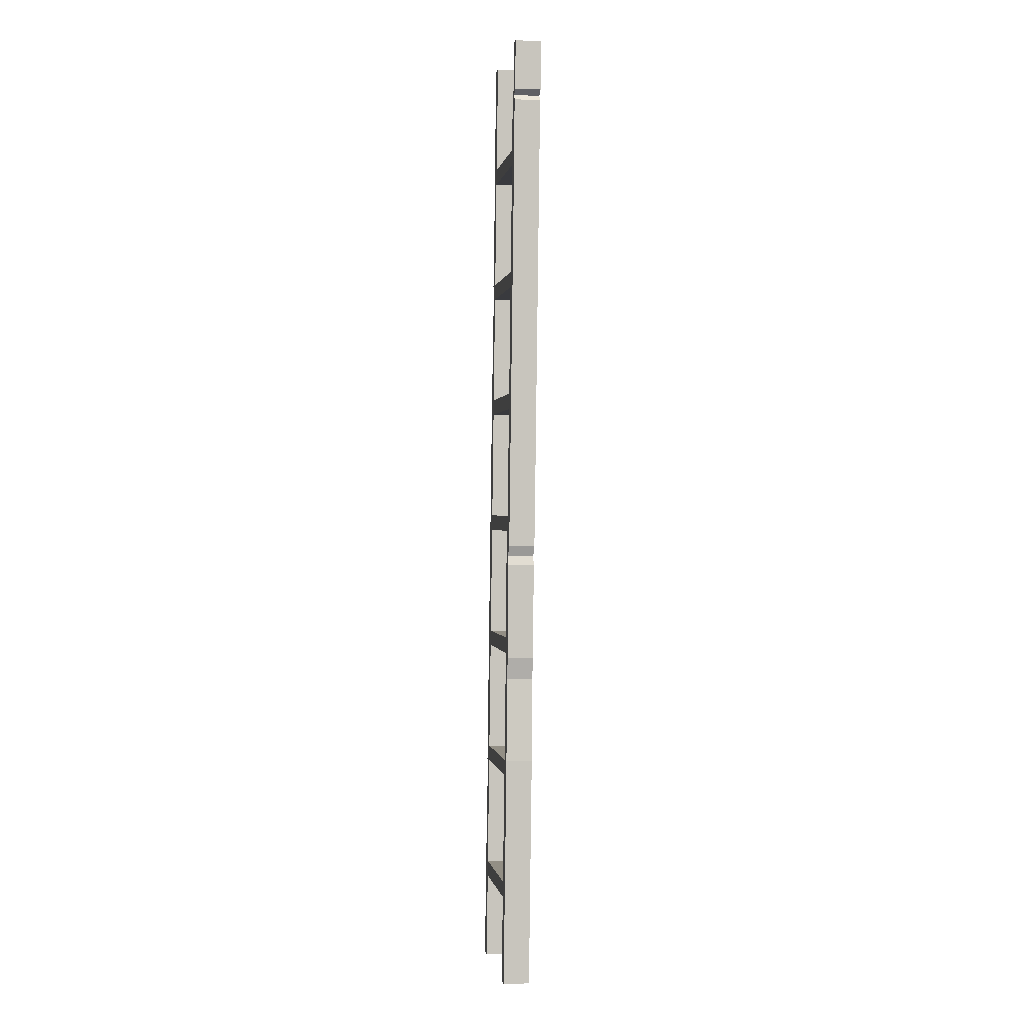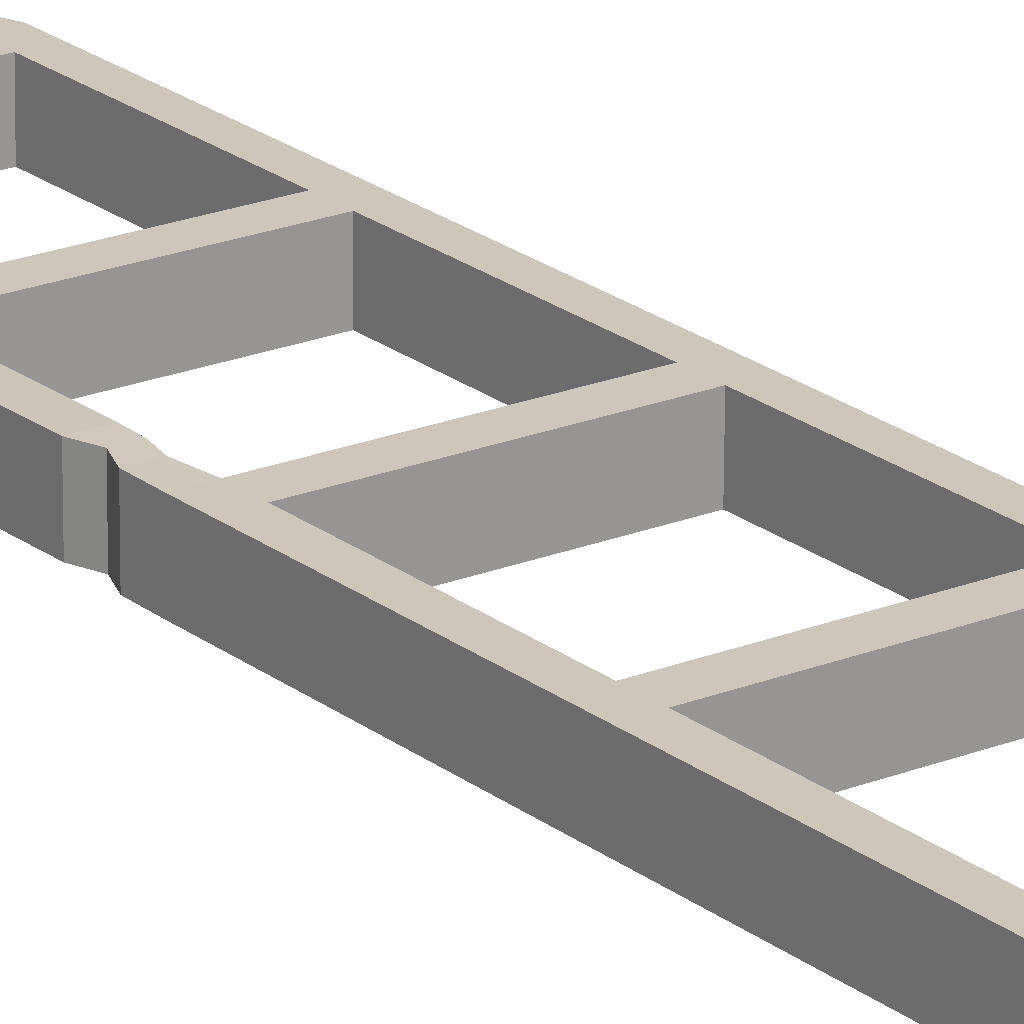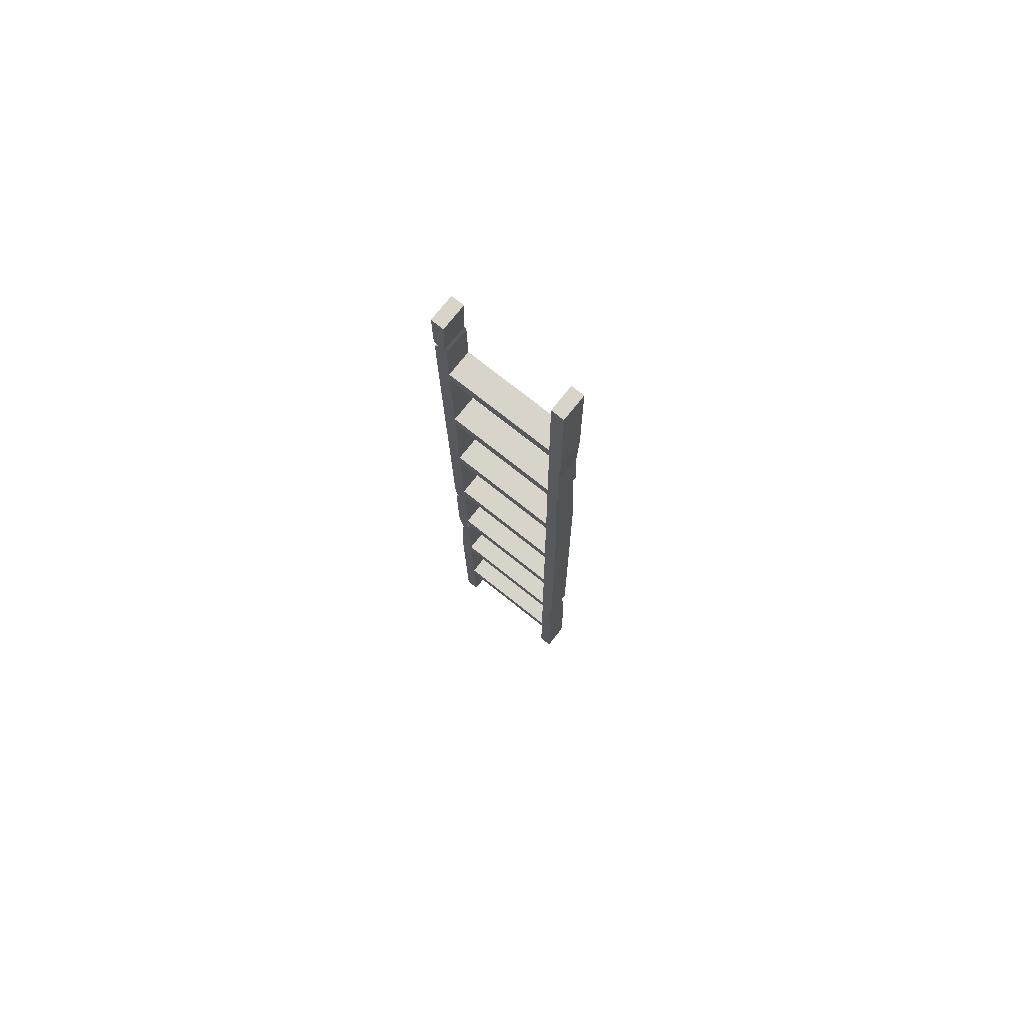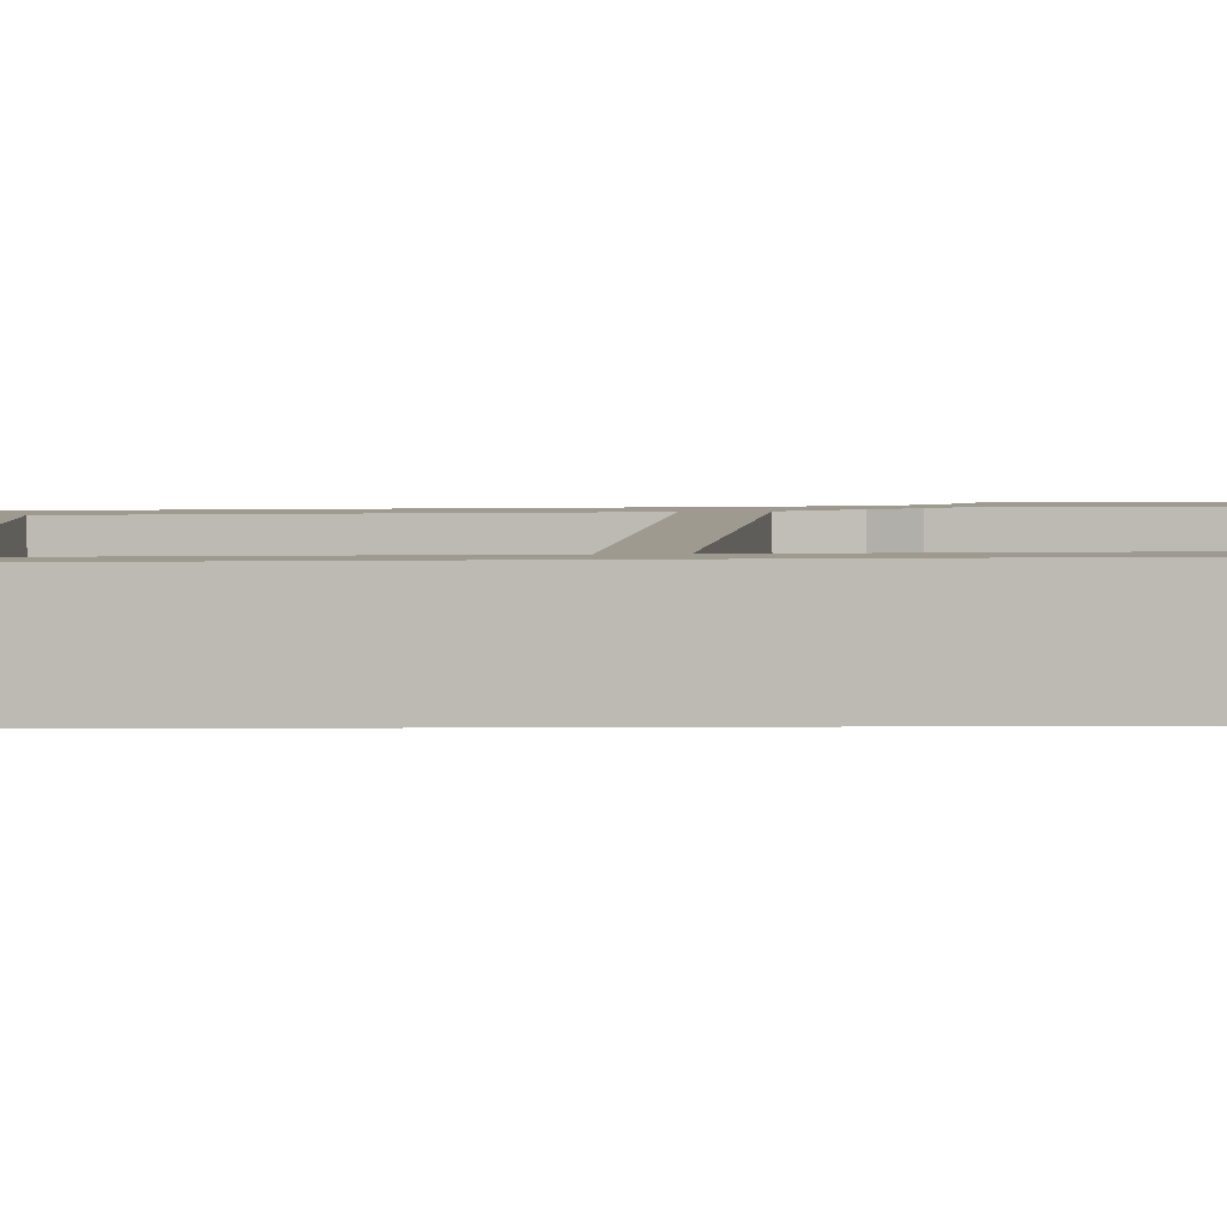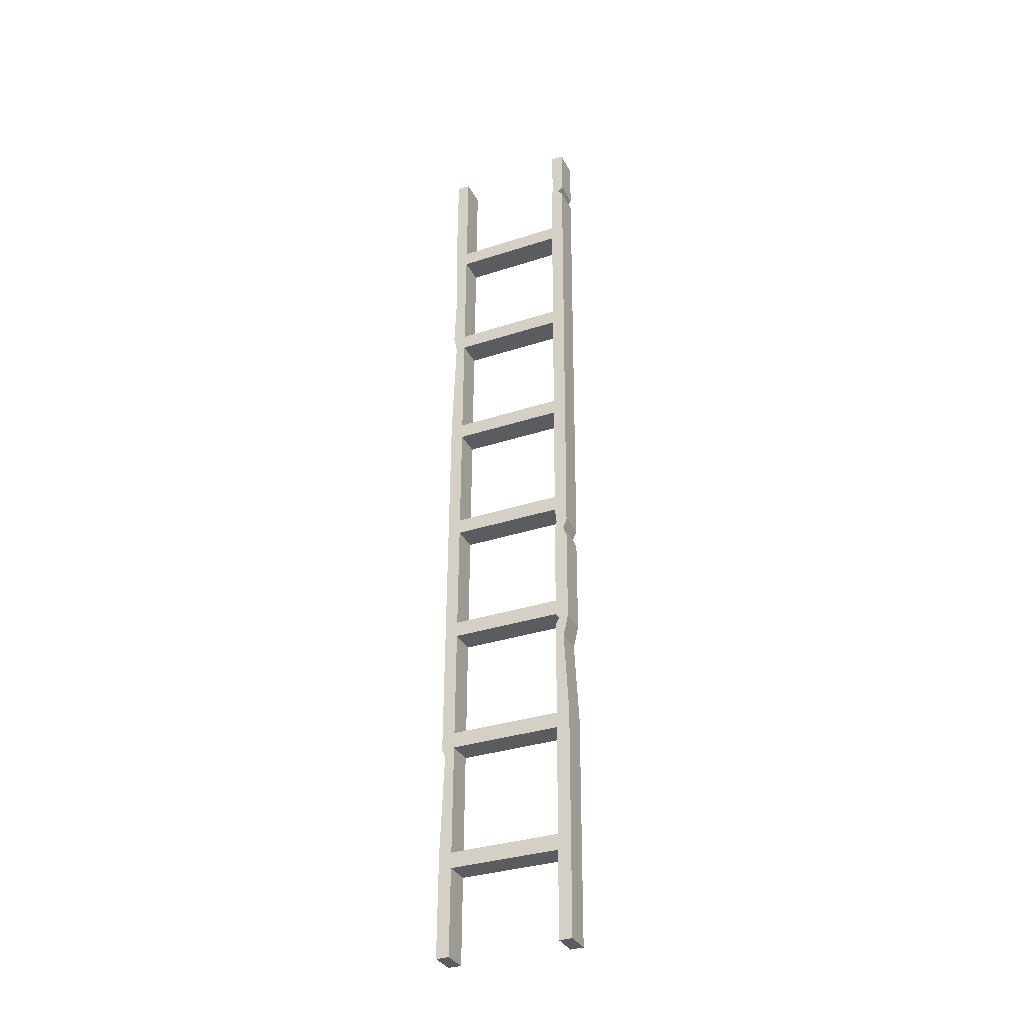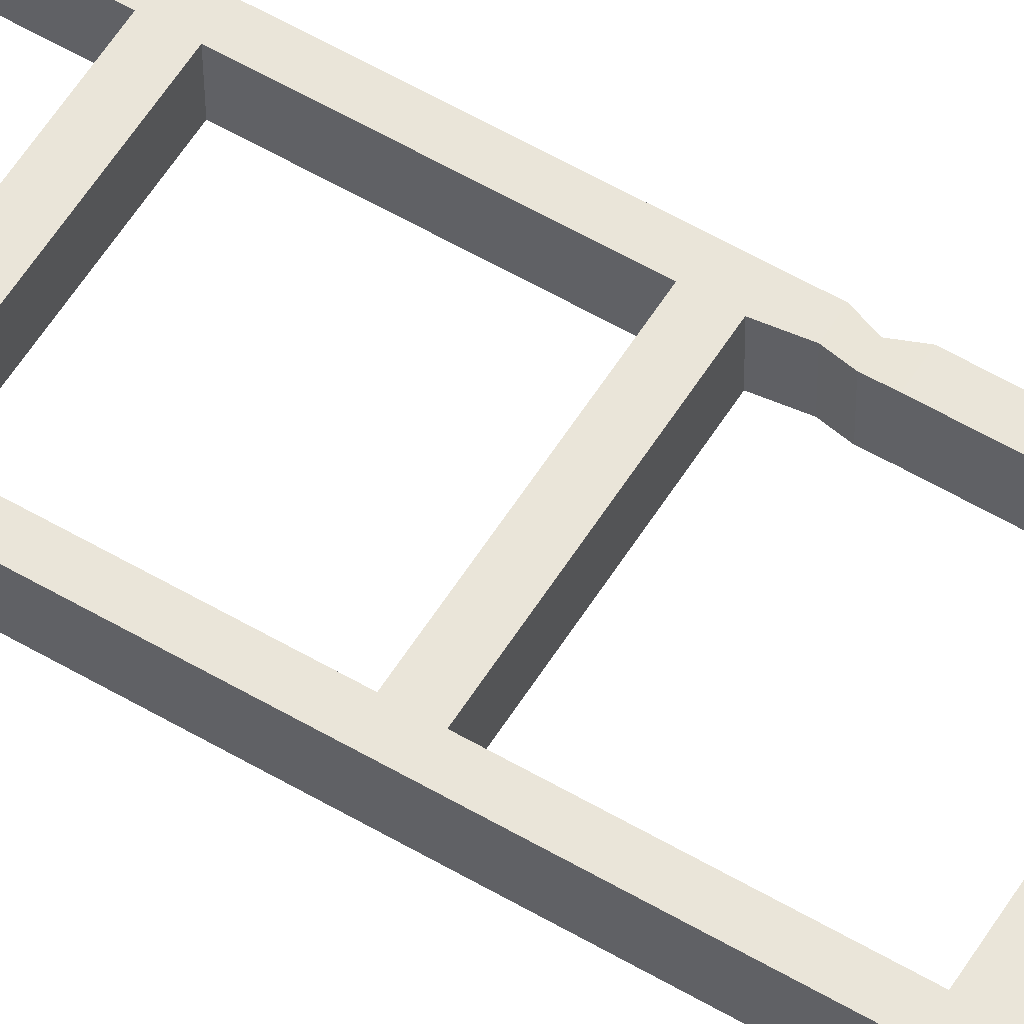
<metadata>
{"format":"obj","ext":"obj","renderer":"f3d","projection":"perspective","resolution":1024,"background":"white","views":[{"elev":0.0,"azim":81.1,"up":"+Y"},{"elev":20.7,"azim":143.5,"up":"+Z"},{"elev":74.6,"azim":-141.4,"up":"+Y"},{"elev":4.0,"azim":-82.7,"up":"+Z"},{"elev":-32.9,"azim":24.4,"up":"+Y"},{"elev":57.7,"azim":-58.4,"up":"+Z"}]}
</metadata>
<code>
o Ladder_medium_Cylinder.002
v -0.3165 -0.01036 0.108
v -0.3165 -0.01193 -0.01409
v -0.2559 -0.01036 0.108
v -0.2559 -0.01193 -0.01409
v -0.3165 0.3916 0.1028
v -0.3165 0.4647 0.1019
v -0.3165 0.9763 0.09529
v -0.3165 1.049 0.09435
v -0.3165 1.561 0.08778
v -0.3165 1.634 0.08684
v -0.3165 2.146 0.08027
v -0.3165 2.219 0.07933
v -0.3165 2.73 0.07276
v -0.3165 2.803 0.07182
v -0.3008 3.315 0.06525
v -0.3165 3.388 0.06431
v -0.3165 3.9 0.05774
v -0.3165 3.973 0.0568
v -0.3165 4.484 0.05023
v -0.3165 4.483 -0.07182
v -0.3165 3.971 -0.06525
v -0.3165 3.898 -0.06431
v -0.3165 3.386 -0.05774
v -0.3008 3.313 -0.0568
v -0.3165 2.802 -0.05023
v -0.3165 2.729 -0.04929
v -0.3165 2.217 -0.04272
v -0.3165 2.144 -0.04179
v -0.3165 1.632 -0.03521
v -0.3165 1.559 -0.03427
v -0.3165 1.048 -0.0277
v -0.3165 0.9747 -0.02677
v -0.3165 0.4631 -0.0202
v -0.3165 0.39 -0.01926
v -0.2559 4.483 -0.07182
v -0.2559 3.971 -0.06525
v -0.2559 3.898 -0.06431
v -0.2559 3.386 -0.05774
v -0.2559 3.313 -0.0568
v -0.2559 2.802 -0.05023
v -0.2559 2.729 -0.04929
v -0.2559 2.217 -0.04272
v -0.2559 2.144 -0.04179
v -0.2559 1.632 -0.03521
v -0.2559 1.559 -0.03427
v -0.2559 1.048 -0.0277
v -0.2559 0.9747 -0.02677
v -0.2559 0.4631 -0.0202
v -0.2559 0.39 -0.01926
v -0.2559 4.484 0.05023
v -0.2559 3.973 0.0568
v -0.2559 3.9 0.05774
v -0.2559 3.388 0.06431
v -0.2559 3.315 0.06525
v -0.2559 2.803 0.07182
v -0.2559 2.73 0.07276
v -0.2559 2.219 0.07933
v -0.2559 2.146 0.08027
v -0.2559 1.634 0.08684
v -0.2559 1.561 0.08778
v -0.2559 1.049 0.09435
v -0.2559 0.9763 0.09529
v -0.2559 0.4647 0.1019
v -0.2559 0.3916 0.1028
v 0.3165 -0.01036 0.108
v 0.3165 -0.01193 -0.01409
v 0.2559 -0.01036 0.108
v 0.2559 -0.01193 -0.01409
v 0.3165 0.3916 0.1028
v 0.3165 0.4647 0.1019
v 0.3165 0.9763 0.09529
v 0.3165 1.049 0.09435
v 0.3165 1.561 0.08778
v 0.3165 1.634 0.08684
v 0.3165 2.146 0.08027
v 0.3165 2.219 0.07933
v 0.3165 2.73 0.07276
v 0.3165 2.803 0.07182
v 0.3165 3.315 0.06525
v 0.3165 3.388 0.06431
v 0.3165 3.9 0.05774
v 0.3165 3.973 0.0568
v 0.3165 4.484 0.05023
v 0.3165 4.483 -0.07182
v 0.3165 3.971 -0.06525
v 0.3165 3.898 -0.06431
v 0.3165 3.386 -0.05774
v 0.3165 3.313 -0.0568
v 0.3165 2.802 -0.05023
v 0.3165 2.729 -0.04929
v 0.3165 2.217 -0.04272
v 0.3165 2.144 -0.04179
v 0.3165 1.632 -0.03521
v 0.3165 1.559 -0.03427
v 0.3165 1.048 -0.0277
v 0.3165 0.9747 -0.02677
v 0.3165 0.4631 -0.0202
v 0.3165 0.39 -0.01926
v 0.2559 4.483 -0.07182
v 0.2559 3.971 -0.06525
v 0.2559 3.898 -0.06431
v 0.2559 3.386 -0.05774
v 0.2559 3.313 -0.0568
v 0.2559 2.802 -0.05023
v 0.2559 2.729 -0.04929
v 0.2559 2.217 -0.04272
v 0.2559 2.144 -0.04179
v 0.2559 1.632 -0.03521
v 0.2559 1.559 -0.03427
v 0.2559 1.048 -0.0277
v 0.2559 0.9747 -0.02677
v 0.2559 0.4631 -0.0202
v 0.2559 0.39 -0.01926
v 0.2559 4.484 0.05023
v 0.2559 3.973 0.0568
v 0.2559 3.9 0.05774
v 0.2559 3.388 0.06431
v 0.2559 3.315 0.06525
v 0.2559 2.803 0.07182
v 0.2559 2.73 0.07276
v 0.2559 2.219 0.07933
v 0.2559 2.146 0.08027
v 0.2559 1.634 0.08684
v 0.2559 1.561 0.08778
v 0.2559 1.049 0.09435
v 0.2559 0.9763 0.09529
v 0.2559 0.4647 0.1019
v 0.2559 0.3916 0.1028
v 0.3165 4.202 0.05516
v 0.2946 4.228 0.05352
v 0.3165 4.253 0.05187
v 0.3165 4.253 -0.07018
v 0.2946 4.228 -0.06854
v 0.3165 4.202 -0.06689
v 0.2632 4.253 -0.07018
v 0.2559 4.228 -0.06854
v 0.2559 4.202 -0.06689
v 0.2632 4.253 0.05187
v 0.2559 4.228 0.05352
v 0.2559 4.202 0.05516
v -0.3078 3.644 0.06103
v -0.3078 3.642 -0.06103
v -0.2559 3.642 -0.06103
v -0.2559 3.644 0.06103
v 0.3165 1.982 0.0852
v 0.299 2.028 0.08356
v 0.3165 2.073 0.08191
v 0.3165 2.073 -0.04014
v 0.299 2.027 -0.0385
v 0.3165 1.982 -0.03686
v 0.2647 2.073 -0.04014
v 0.2559 2.027 -0.0385
v 0.2559 1.982 -0.03686
v 0.2647 2.073 0.08191
v 0.2559 2.028 0.08356
v 0.2559 1.982 0.0852
v -0.3003 0.9357 0.09581
v -0.3003 0.9341 -0.02624
v -0.2559 0.9341 -0.02624
v -0.2559 0.9357 0.09581
v 0.3165 1.539 0.08806
v 0.3165 1.537 -0.03399
v 0.2714 1.537 -0.03399
v 0.2714 1.539 0.08806
v 0.2934 1.437 -0.03357
v 0.2559 1.505 -0.03357
v 0.2559 1.506 0.08848
v 0.2934 1.439 0.08848
f 4 1 2
f 64 1 3
f 63 5 64
f 62 157 160
f 61 7 62
f 60 8 61
f 59 9 60
f 58 10 59
f 57 11 58
f 56 12 57
f 55 13 56
f 55 15 14
f 53 15 54
f 52 141 144
f 51 17 52
f 50 18 51
f 49 3 4
f 116 37 101
f 47 160 159
f 46 60 61
f 43 106 107
f 44 58 59
f 38 117 102
f 41 57 42
f 39 55 40
f 37 144 143
f 59 124 123
f 35 51 36
f 118 39 103
f 41 104 105
f 40 119 104
f 34 4 2
f 33 49 34
f 158 47 159
f 31 47 32
f 30 46 31
f 29 45 30
f 28 44 29
f 27 43 28
f 26 42 27
f 25 41 26
f 24 40 25
f 24 38 39
f 142 37 143
f 21 37 22
f 20 36 21
f 1 34 2
f 5 33 34
f 157 32 158
f 7 31 32
f 9 31 8
f 9 29 30
f 11 29 10
f 11 27 28
f 12 26 27
f 13 25 26
f 14 24 25
f 16 24 15
f 17 142 141
f 17 21 22
f 18 20 21
f 61 126 125
f 36 115 100
f 45 108 109
f 63 128 127
f 48 127 112
f 47 110 111
f 62 111 126
f 51 116 115
f 64 113 128
f 46 125 110
f 49 112 113
f 124 45 109
f 53 118 117
f 44 123 108
f 37 100 101
f 122 43 107
f 55 120 119
f 42 121 106
f 39 102 103
f 120 41 105
f 57 122 121
f 65 68 66
f 65 128 67
f 69 127 128
f 70 126 127
f 71 125 126
f 164 73 124
f 73 123 124
f 154 75 122
f 75 121 122
f 76 120 121
f 77 119 120
f 78 118 119
f 79 117 118
f 80 116 117
f 81 115 116
f 138 83 114
f 67 113 68
f 127 111 112
f 163 124 109
f 151 122 107
f 121 105 106
f 119 103 104
f 117 101 102
f 138 99 135
f 68 98 66
f 113 97 98
f 112 96 97
f 111 95 96
f 163 94 162
f 109 93 94
f 151 92 148
f 107 91 92
f 106 90 91
f 105 89 90
f 104 88 89
f 103 87 88
f 102 86 87
f 101 85 86
f 135 84 132
f 65 98 69
f 69 97 70
f 70 96 71
f 71 95 72
f 162 73 161
f 73 93 74
f 148 75 147
f 75 91 76
f 76 90 77
f 77 89 78
f 78 88 79
f 88 80 79
f 80 86 81
f 86 82 81
f 131 84 83
f 83 99 114
f 35 19 50
f 82 134 129
f 134 130 129
f 133 131 130
f 100 134 85
f 137 133 134
f 133 135 132
f 115 137 100
f 137 139 136
f 136 138 135
f 82 140 115
f 140 130 139
f 130 138 139
f 141 23 16
f 142 38 23
f 143 53 38
f 53 141 16
f 74 150 145
f 150 146 145
f 149 147 146
f 108 150 93
f 153 149 150
f 149 151 148
f 123 153 108
f 153 155 152
f 152 154 151
f 74 156 123
f 156 146 155
f 146 154 155
f 6 158 33
f 158 48 33
f 159 63 48
f 63 157 6
f 168 162 161
f 166 162 165
f 166 164 163
f 167 161 164
f 125 168 167
f 110 167 166
f 110 165 95
f 95 168 72
f 4 3 1
f 64 5 1
f 63 6 5
f 62 7 157
f 61 8 7
f 60 9 8
f 59 10 9
f 58 11 10
f 57 12 11
f 56 13 12
f 55 14 13
f 55 54 15
f 53 16 15
f 52 17 141
f 51 18 17
f 50 19 18
f 49 64 3
f 116 52 37
f 47 62 160
f 46 45 60
f 43 42 106
f 44 43 58
f 38 53 117
f 41 56 57
f 39 54 55
f 37 52 144
f 59 60 124
f 35 50 51
f 118 54 39
f 41 40 104
f 40 55 119
f 34 49 4
f 33 48 49
f 158 32 47
f 31 46 47
f 30 45 46
f 29 44 45
f 28 43 44
f 27 42 43
f 26 41 42
f 25 40 41
f 24 39 40
f 24 23 38
f 142 22 37
f 21 36 37
f 20 35 36
f 1 5 34
f 5 6 33
f 157 7 32
f 7 8 31
f 9 30 31
f 9 10 29
f 11 28 29
f 11 12 27
f 12 13 26
f 13 14 25
f 14 15 24
f 16 23 24
f 17 22 142
f 17 18 21
f 18 19 20
f 61 62 126
f 36 51 115
f 45 44 108
f 63 64 128
f 48 63 127
f 47 46 110
f 62 47 111
f 51 52 116
f 64 49 113
f 46 61 125
f 49 48 112
f 124 60 45
f 53 54 118
f 44 59 123
f 37 36 100
f 122 58 43
f 55 56 120
f 42 57 121
f 39 38 102
f 120 56 41
f 57 58 122
f 65 67 68
f 65 69 128
f 69 70 127
f 70 71 126
f 71 72 125
f 164 161 73
f 73 74 123
f 154 147 75
f 75 76 121
f 76 77 120
f 77 78 119
f 78 79 118
f 79 80 117
f 80 81 116
f 81 82 115
f 138 131 83
f 67 128 113
f 127 126 111
f 163 164 124
f 151 154 122
f 121 120 105
f 119 118 103
f 117 116 101
f 138 114 99
f 68 113 98
f 113 112 97
f 112 111 96
f 111 110 95
f 163 109 94
f 109 108 93
f 151 107 92
f 107 106 91
f 106 105 90
f 105 104 89
f 104 103 88
f 103 102 87
f 102 101 86
f 101 100 85
f 135 99 84
f 65 66 98
f 69 98 97
f 70 97 96
f 71 96 95
f 162 94 73
f 73 94 93
f 148 92 75
f 75 92 91
f 76 91 90
f 77 90 89
f 78 89 88
f 88 87 80
f 80 87 86
f 86 85 82
f 131 132 84
f 83 84 99
f 35 20 19
f 82 85 134
f 134 133 130
f 133 132 131
f 100 137 134
f 137 136 133
f 133 136 135
f 115 140 137
f 137 140 139
f 136 139 138
f 82 129 140
f 140 129 130
f 130 131 138
f 141 142 23
f 142 143 38
f 143 144 53
f 53 144 141
f 74 93 150
f 150 149 146
f 149 148 147
f 108 153 150
f 153 152 149
f 149 152 151
f 123 156 153
f 153 156 155
f 152 155 154
f 74 145 156
f 156 145 146
f 146 147 154
f 6 157 158
f 158 159 48
f 159 160 63
f 63 160 157
f 168 165 162
f 166 163 162
f 166 167 164
f 167 168 161
f 125 72 168
f 110 125 167
f 110 166 165
f 95 165 168

</code>
